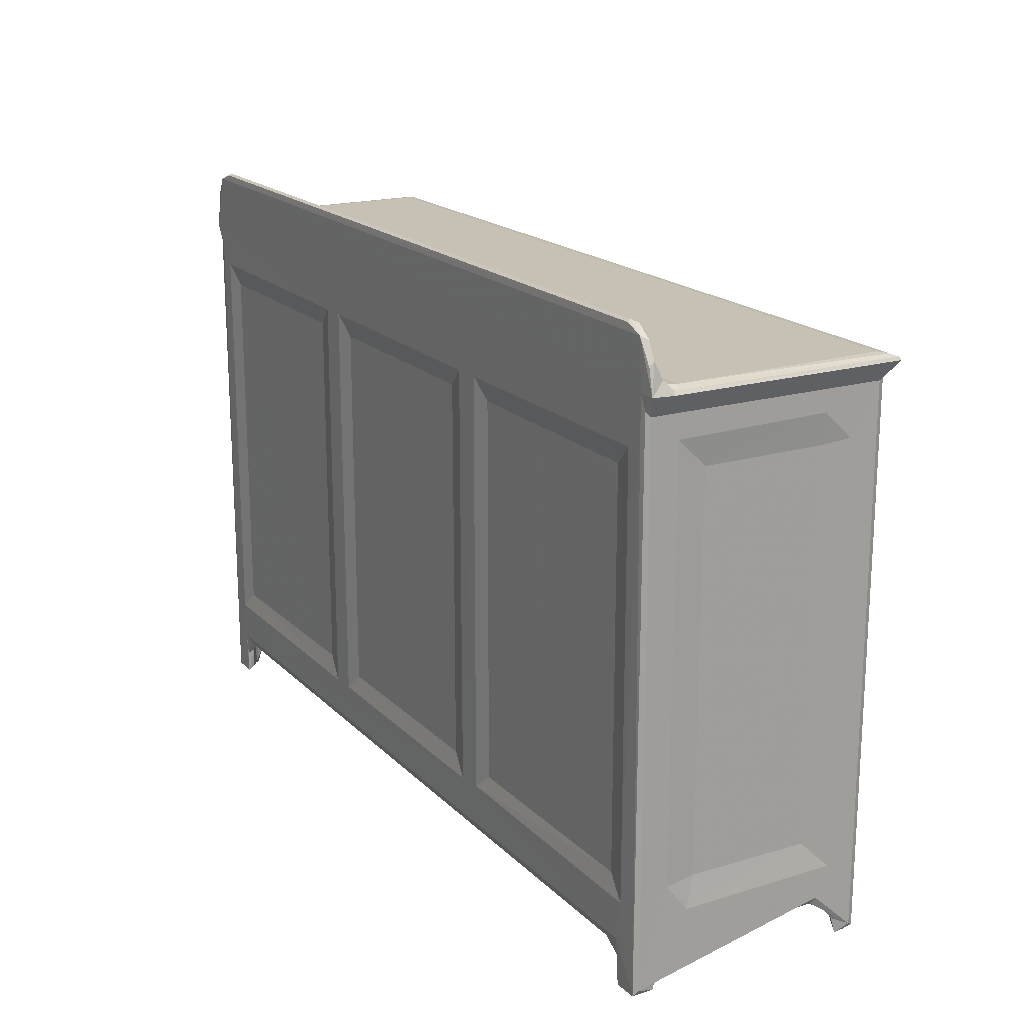
<metadata>
{"format":"obj","ext":"obj","renderer":"f3d","projection":"perspective","resolution":1024,"background":"white","views":[{"elev":18.5,"azim":-119.9,"up":"+Z"}]}
</metadata>
<code>
v -0.4408 -0.08538 -0.2377
v -0.4404 -0.06654 -0.2413
v -0.4432 -0.08015 -0.2341
v -0.4352 -0.08734 -0.2339
v -0.4236 -0.08571 -0.2407
v -0.4358 -0.0797 -0.2433
v -0.4402 -0.06179 -0.225
v -0.4411 -0.05095 -0.2109
v -0.4432 -0.052 -0.1672
v -0.4432 -0.04006 -0.1965
v -0.4225 -0.08098 -0.2421
v -0.431 -0.07119 -0.2401
v -0.4178 -0.08037 -0.2275
v -0.4258 -0.07284 -0.2293
v -0.4119 -0.08555 -0.2152
v -0.4148 -0.07927 -0.2198
v -0.4328 -0.06259 -0.218
v -0.4347 -0.05024 -0.2087
v -0.3945 -0.08733 -0.1964
v -0.4255 -0.07053 -0.1928
v -0.4149 -0.07566 -0.1946
v -0.426 -0.0874 -0.128
v -0.4225 -0.07039 -0.1872
v -0.4312 -0.04917 -0.1948
v -0.4255 -0.05203 -0.1872
v -0.4165 -0.06198 -0.1823
v -0.3928 -0.0788 -0.2019
v -0.3904 -0.08542 -0.2022
v -0.3922 -0.08221 -0.2047
v -0.4056 -0.05122 -0.1823
v -0.3889 -0.08733 -0.1484
v -0.3883 -0.08735 -0.07962
v -0.3957 -0.08809 -0.113
v -0.4361 -0.03613 -0.2045
v -0.4409 -0.03589 -0.2022
v -0.4432 0.1019 -0.1683
v -0.4376 0.1012 -0.2047
v -0.4432 0.1184 -0.1965
v -0.3771 -0.02264 -0.1791
v -0.4065 0.08717 -0.1823
v -0.44 -0.02283 -0.1388
v -0.44 0.09438 -0.1387
v -0.2035 -0.08733 -0.1488
v -0.3583 -0.08416 -0.1188
v -0.3579 -0.08414 0.1157
v -0.2112 -0.08414 -0.1194
v -0.3774 0.08464 -0.1791
v -0.1819 -0.02291 -0.1791
v -0.4432 -0.08016 0.2825
v -0.4432 -0.05223 0.2361
v -0.4352 -0.08733 0.2818
v -0.4214 -0.08769 0.09938
v -0.44 -0.02288 0.233
v -0.3891 -0.08744 0.116
v -0.2113 -0.08414 0.1162
v -0.1788 -0.05192 -0.1823
v 0.3898 -0.08733 -0.1964
v -0.1816 -0.08733 -0.1227
v -0.182 0.08535 -0.1791
v -0.1526 -0.02605 -0.1823
v -0.1864 -0.087 0.06839
v -0.1541 -0.08734 0.07212
v -0.1293 -0.05166 -0.1823
v 0.3808 -0.08223 -0.2047
v 0.3785 -0.0854 -0.2021
v 0.384 -0.07902 -0.2022
v -0.02546 -0.08733 -0.03489
v -0.1038 -0.02285 -0.1791
v -0.133 0.08723 -0.1823
v -0.02122 -0.08735 -0.1587
v -0.02541 -0.08733 -0.1228
v -0.007969 -0.1028 -0.1354
v -0.008257 -0.09191 -0.1472
v -0.01488 -0.09347 -0.1354
v -0.003547 -0.1018 -0.137
v -0.001015 -0.0929 -0.1218
v -0.01449 -0.09035 -0.1218
v -0.01065 -0.08735 -0.1088
v -0.02327 -0.08737 -0.06115
v -0.007202 -0.1035 -0.04497
v -0.008496 -0.09286 -0.05737
v -0.0149 -0.09354 -0.04427
v -0.002662 -0.09946 -0.0503
v -0.01065 -0.09149 -0.03247
v -0.0119 -0.08734 -0.07098
v -0.0108 -0.08735 -0.02093
v -0.02547 -0.08734 0.05309
v -0.008096 -0.093 0.03163
v -0.02331 -0.08743 0.02707
v -0.01497 -0.0935 0.04408
v -0.008041 -0.1027 0.04434
v -0.0004169 -0.09099 0.02957
v -0.00313 -0.1021 0.04499
v -0.01466 -0.09029 0.0547
v 0.0002932 -0.09235 0.05608
v 0.01102 -0.08737 0.02508
v -0.01191 -0.08735 0.01704
v -0.3998 -0.08736 0.1565
v -0.4409 -0.08542 0.2846
v -0.3613 -0.08732 0.1461
v -0.3001 -0.08738 0.2059
v -0.4432 -0.0251 0.2621
v -0.4406 -0.09205 0.2932
v -0.4515 -0.09591 0.2999
v -0.4496 -0.0938 0.303
v -0.4439 -0.08878 0.305
v -0.4361 -0.08133 0.3059
v -0.4403 0.1237 0.306
v -0.4495 0.1321 0.3032
v -0.4517 0.1337 0.3
v -0.3099 -0.08734 0.2173
v -0.3019 -0.08737 0.2402
v -0.2738 -0.08734 0.2038
v -0.2832 -0.09354 0.2145
v -0.2599 -0.08733 0.2184
v -0.1832 -0.08733 0.1451
v -0.2715 -0.0915 0.2188
v -0.1732 -0.1029 0.08778
v -0.1748 -0.09242 0.07789
v -0.1809 -0.09443 0.08942
v -0.1771 -0.09916 0.09338
v -0.1649 -0.092 0.09595
v -0.1623 -0.09093 0.08173
v -0.1756 -0.09261 0.1019
v -0.1911 -0.08635 0.1008
v -0.1808 -0.08736 0.1145
v -0.1601 -0.08735 0.1082
v -0.2841 -0.1035 0.2226
v -0.2964 -0.09284 0.2209
v -0.2893 -0.09956 0.227
v -0.2917 -0.09134 0.2345
v -0.2607 -0.08733 0.2426
v 0.429 -0.09117 0.2915
v -0.2722 -0.09177 0.232
v 0.4233 -0.08733 0.2818
v -0.01559 -0.08736 0.1154
v -0.0265 -0.08733 0.1294
v -0.007365 -0.1028 0.1342
v -0.01451 -0.09339 0.133
v -0.00249 -0.1 0.1313
v -0.004148 -0.09241 0.1251
v -0.01056 -0.08735 0.06708
v -0.02192 -0.08734 0.1508
v -0.02567 -0.08739 0.2136
v -0.01478 -0.09029 0.1429
v -0.003397 -0.08746 0.1536
v -0.01198 -0.08734 0.2027
v -0.007611 -0.09338 0.2151
v 0.4319 -0.08877 0.305
v 0.4376 -0.09383 0.3029
v 0.4397 -0.09596 0.2998
v -0.006399 -0.1037 0.2234
v -0.01565 -0.09212 0.2254
v -0.008591 -0.09982 0.2272
v -0.00236 -0.09962 0.2209
v -0.003538 -0.08741 0.2419
v -0.02183 -0.08735 0.2388
v -0.4408 0.1056 -0.2022
v -0.4432 0.1505 -0.2352
v -0.4344 0.1118 -0.2025
v -0.4255 0.1237 -0.1872
v -0.43 0.1346 -0.1937
v -0.4165 0.1237 -0.1823
v -0.3804 0.1148 -0.1823
v -0.4432 0.1236 -0.1408
v -0.442 0.1352 -0.2391
v -0.441 0.1292 -0.2209
v -0.4354 0.1268 -0.2172
v -0.4348 0.1336 -0.2418
v -0.4406 0.1548 -0.2404
v -0.4339 0.1496 -0.2433
v -0.4431 0.1314 -0.209
v -0.4386 0.1188 -0.211
v -0.4278 0.1407 -0.2401
v -0.4236 0.1416 -0.189
v -0.4165 0.1343 -0.184
v -0.4161 0.1543 -0.2419
v -0.4161 0.1487 -0.2396
v -0.4132 0.1552 -0.1967
v -0.415 0.1473 -0.2193
v -0.4135 0.1545 -0.2125
v -0.4151 0.1455 -0.1962
v -0.4194 0.1552 -0.1593
v -0.4009 0.1481 -0.2022
v -0.4015 0.1513 -0.2047
v -0.397 0.1545 -0.2021
v -0.4352 0.1552 0.3008
v -0.3989 0.152 -0.1394
v -0.1617 0.1552 -0.1564
v -0.1812 0.152 -0.1396
v -0.4432 0.1234 0.2602
v -0.3989 0.152 0.2335
v 0.4045 0.1237 -0.1823
v 0.3933 0.1545 -0.2022
v -0.1534 0.1142 -0.1823
v 0.4058 0.1552 -0.1964
v -0.1064 0.1149 -0.1823
v -0.1037 0.08464 -0.1791
v -0.1348 0.1552 -0.1592
v 0.3882 0.1481 -0.2021
v -0.1151 0.152 -0.1393
v 0.1208 0.1145 -0.1823
v 0.404 0.1455 -0.1962
v 0.1028 0.152 -0.1397
v -0.1144 0.152 0.2335
v -0.44 0.09439 0.2329
v -0.4409 0.1545 0.2875
v -0.4433 0.1503 0.2828
v -0.4187 0.1552 0.2528
v -0.4407 0.1343 0.3077
v -0.4511 0.1547 0.3009
v -0.446 0.1416 0.3127
v -0.4449 0.1541 0.324
v -0.4322 0.1552 0.3473
v -0.4445 0.1494 0.3284
v -0.4412 0.1456 0.3209
v -0.4365 0.1492 0.344
v -0.426 0.1458 0.3485
v -0.4208 0.1485 0.3546
v -0.4121 0.1517 0.3563
v -0.4135 0.1545 0.3542
v -0.1812 0.152 0.2334
v -0.1612 0.1552 0.2529
v -0.1339 0.1552 0.2519
v 0.4192 0.1552 0.3482
v 0.4183 0.1456 0.3388
v 0.4017 0.1545 0.3542
v 0.1028 0.152 0.2332
v 0.4231 0.1456 0.3209
v 0.4239 0.1343 0.3077
v 0.1232 0.1552 0.2532
v 0.4081 0.146 0.349
v 0.0947 -0.05118 -0.1822
v 0.002973 -0.09104 -0.1438
v 0.006348 -0.09131 -0.134
v 0.01099 -0.08734 -0.151
v 0.01336 -0.08733 -0.1097
v 0.1703 -0.08733 -0.1487
v 0.09174 -0.02292 -0.1791
v 0.4105 -0.07062 -0.1874
v 0.1209 -0.02598 -0.1823
v 0.1425 -0.05156 -0.1823
v 0.4037 -0.07561 -0.1945
v 0.1684 -0.08735 0.0665
v 0.1405 0.08727 -0.1823
v 0.1699 -0.02285 -0.1791
v 0.005103 -0.09133 -0.05268
v 0.002555 -0.09177 -0.0332
v 0.01104 -0.08734 -0.06301
v 0.01341 -0.08733 -0.02174
v 0.002305 -0.09385 0.0425
v 0.01343 -0.08733 0.06623
v 0.1396 -0.08734 0.07596
v 0.4045 -0.06198 -0.1823
v 0.1992 -0.08414 -0.119
v 0.3457 -0.08414 -0.1193
v 0.354 -0.08733 -0.1486
v 0.3652 0.085 -0.1791
v 0.1994 -0.08414 0.1162
v 0.3458 -0.08414 0.1161
v 0.3685 -0.05169 -0.1823
v 0.3999 -0.08727 -0.2064
v 0.4003 -0.08741 -0.1419
v 0.3757 -0.08729 -0.1217
v 0.396 -0.08837 -0.1193
v 0.41 -0.08736 -0.0856
v 0.3654 -0.02291 -0.1791
v 0.3943 -0.02598 -0.1823
v 0.3977 -0.08491 -0.213
v 0.3983 -0.07916 -0.2128
v 0.407 -0.0849 -0.229
v 0.4066 -0.07905 -0.2207
v 0.4094 -0.08117 -0.2411
v 0.4226 -0.08739 -0.2365
v 0.4288 -0.08542 -0.2406
v 0.424 -0.06599 -0.2404
v 0.4214 -0.07787 -0.2437
v 0.4137 -0.07227 -0.2095
v 0.4291 -0.0678 -0.2404
v 0.4283 -0.05975 -0.222
v 0.4198 -0.06495 -0.2239
v 0.4229 -0.04849 -0.2083
v 0.4181 -0.06386 -0.1991
v 0.419 -0.05072 -0.1947
v 0.413 -0.06434 -0.1869
v 0.4312 -0.08009 -0.2344
v 0.4312 -0.03946 -0.1964
v 0.4312 -0.052 -0.1659
v 0.4312 -0.0802 0.2818
v 0.4242 -0.03651 -0.2047
v 0.4188 0.1329 -0.1944
v 0.4257 0.1011 -0.2047
v 0.4229 0.1066 -0.2031
v 0.4135 0.1285 -0.1873
v 0.4289 -0.03828 -0.2021
v 0.4312 0.1018 -0.1683
v 0.428 -0.0229 -0.1387
v 0.3756 -0.0873 0.1448
v 0.376 -0.08734 0.08633
v 0.4064 -0.08735 0.09484
v 0.4288 -0.08541 0.2803
v 0.428 -0.02286 0.2329
v 0.01242 -0.08753 0.1379
v 0.009528 -0.08734 0.1193
v 0.009168 -0.08734 0.1504
v 0.006139 -0.08756 0.2111
v 0.1584 -0.09189 0.07754
v 0.1444 -0.08735 0.1021
v 0.1513 -0.09201 0.08907
v 0.1631 -0.08731 0.107
v 0.1954 -0.08733 0.1459
v 0.01254 -0.08746 0.2256
v 0.00285 -0.09183 0.2322
v 0.01355 -0.08733 0.2427
v 0.1609 -0.1028 0.08944
v 0.1651 -0.09988 0.08544
v 0.1665 -0.09317 0.09631
v 0.1786 -0.08655 0.0867
v 0.168 -0.09029 0.07803
v 0.1793 -0.08627 0.1059
v 0.4114 -0.08734 0.1595
v 0.257 -0.08736 0.2059
v 0.2472 -0.08736 0.2173
v 0.2833 -0.08734 0.2037
v 0.2777 -0.09208 0.2133
v 0.2973 -0.08734 0.2185
v 0.2553 -0.08735 0.2403
v 0.4241 -0.08132 0.306
v 0.2691 -0.101 0.2211
v 0.261 -0.09282 0.2211
v 0.2682 -0.09932 0.2271
v 0.2762 -0.1019 0.2239
v 0.2657 -0.09131 0.2345
v 0.2861 -0.09232 0.2298
v 0.2964 -0.08733 0.2426
v 0.4044 -0.08823 0.1241
v 0.4312 -0.05208 0.2361
v 0.428 0.09413 0.2327
v 0.4312 -0.02606 0.262
v 0.4367 -0.08096 0.2948
v 0.4357 0.1552 0.293
v 0.4312 0.1236 0.2616
v 0.4397 0.1479 0.3002
v 0.0914 0.08523 -0.1791
v 0.385 0.1513 -0.2047
v 0.1493 0.1552 -0.1595
v 0.1225 0.1552 -0.1587
v 0.1671 0.1149 -0.1823
v 0.4067 0.1416 -0.1889
v 0.1699 0.08464 -0.1791
v 0.4045 0.1343 -0.184
v 0.1693 0.152 -0.1387
v 0.3939 0.1145 -0.1823
v 0.4072 0.1552 -0.1587
v 0.387 0.152 -0.1396
v 0.4286 0.1137 -0.2033
v 0.4312 0.131 -0.1979
v 0.428 0.09444 -0.1388
v 0.4312 0.1236 -0.1419
v 0.4246 0.1338 -0.2421
v 0.4193 0.1381 -0.24
v 0.4235 0.1263 -0.2178
v 0.4305 0.1337 -0.239
v 0.4049 0.1479 -0.2373
v 0.423 0.1501 -0.2432
v 0.4132 0.1416 -0.2007
v 0.4299 0.1201 -0.2104
v 0.4041 0.1545 -0.242
v 0.403 0.1482 -0.2161
v 0.3986 0.1495 -0.2116
v 0.4037 0.1545 -0.2191
v 0.4284 0.1549 -0.2405
v 0.4312 0.1505 -0.2352
v 0.4285 0.1274 -0.2152
v 0.4232 0.1552 0.2878
v 0.4288 0.1545 0.2786
v 0.4312 0.1505 0.2818
v 0.1494 0.1552 0.2526
v 0.4098 0.1485 0.3545
v 0.1691 0.152 0.2336
v 0.3868 0.152 0.2334
v 0.4012 0.1517 0.3563
v 0.4241 0.1237 0.306
v 0.4073 0.1552 0.2532
v 0.4287 0.1416 0.3127
v 0.4362 0.1324 0.3041
v 0.4251 0.1489 0.3424
v 0.436 0.1456 0.3111
v 0.4318 0.1539 0.3296
v 0.4324 0.1488 0.3255
f 1 3 2
f 1 5 4
f 1 6 5
f 1 2 6
f 2 3 7
f 7 3 8
f 3 9 10
f 5 6 11
f 6 12 11
f 5 11 13
f 12 14 11
f 5 13 15
f 5 15 4
f 14 13 11
f 14 16 13
f 6 2 12
f 14 12 17
f 2 17 12
f 2 7 17
f 7 8 18
f 7 18 17
f 15 13 16
f 14 20 16
f 20 21 16
f 4 19 22
f 20 23 21
f 14 17 20
f 17 24 20
f 17 18 24
f 20 25 23
f 20 24 25
f 23 25 26
f 16 21 27
f 15 29 28
f 15 28 4
f 4 28 19
f 15 27 29
f 15 16 27
f 22 19 31
f 31 33 22
f 22 33 32
f 8 35 34
f 8 3 35
f 3 10 35
f 10 9 36
f 35 37 34
f 35 10 38
f 8 34 18
f 18 34 24
f 26 40 30
f 30 40 39
f 31 44 33
f 33 44 32
f 19 43 31
f 44 31 46
f 39 40 47
f 39 47 48
f 30 39 48
f 1 49 3
f 3 49 9
f 1 4 51
f 4 22 51
f 51 22 52
f 22 32 52
f 32 44 54
f 26 30 56
f 31 43 46
f 30 48 56
f 28 57 19
f 19 57 43
f 46 43 58
f 43 57 58
f 56 60 26
f 48 60 56
f 48 59 60
f 44 46 45
f 45 46 55
f 46 58 55
f 55 58 61
f 58 62 61
f 28 29 64
f 29 27 64
f 28 65 57
f 28 64 65
f 27 21 66
f 64 27 66
f 57 67 58
f 26 60 63
f 60 69 63
f 63 69 68
f 70 71 57
f 57 71 67
f 72 74 73
f 72 73 75
f 72 77 74
f 72 76 77
f 70 74 71
f 70 73 74
f 71 74 77
f 71 77 78
f 77 76 78
f 58 67 62
f 67 71 79
f 80 82 81
f 80 81 83
f 81 82 79
f 80 84 82
f 71 85 79
f 71 78 85
f 85 81 79
f 67 79 82
f 67 82 84
f 67 84 86
f 62 67 87
f 88 90 89
f 88 91 90
f 88 92 91
f 91 95 94
f 90 91 94
f 67 89 87
f 67 86 89
f 86 96 89
f 89 96 97
f 97 88 89
f 87 89 90
f 87 90 94
f 52 32 54
f 51 52 98
f 52 54 98
f 1 99 49
f 1 51 99
f 49 50 9
f 9 53 41
f 9 50 53
f 54 100 98
f 44 45 54
f 54 45 100
f 45 55 100
f 100 101 98
f 99 51 103
f 50 49 102
f 104 99 103
f 104 49 99
f 50 102 53
f 105 106 108
f 105 108 109
f 104 105 109
f 106 107 108
f 104 109 110
f 98 101 111
f 98 111 51
f 100 113 101
f 113 114 101
f 113 100 115
f 55 116 100
f 100 116 115
f 113 117 114
f 113 115 117
f 118 120 119
f 118 121 120
f 121 118 122
f 119 123 118
f 118 123 122
f 122 124 121
f 121 124 120
f 55 61 125
f 61 120 125
f 61 119 120
f 61 62 119
f 62 123 119
f 55 125 116
f 125 120 124
f 125 126 116
f 125 124 126
f 122 127 124
f 124 127 126
f 128 130 129
f 128 129 114
f 129 101 114
f 130 131 129
f 111 101 129
f 111 131 112
f 111 129 131
f 111 112 51
f 131 132 112
f 51 133 103
f 112 132 51
f 128 114 117
f 117 134 128
f 130 134 131
f 130 128 134
f 117 115 134
f 131 134 132
f 134 115 132
f 132 115 51
f 115 116 51
f 116 135 51
f 51 135 133
f 123 62 122
f 122 62 127
f 126 127 116
f 62 116 127
f 87 136 62
f 62 136 137
f 116 62 137
f 138 141 140
f 138 139 141
f 139 136 141
f 87 94 142
f 87 142 136
f 94 95 142
f 137 136 139
f 137 143 116
f 143 144 116
f 138 146 145
f 139 138 145
f 137 145 143
f 137 139 145
f 145 146 143
f 144 143 147
f 147 148 144
f 105 149 106
f 106 149 107
f 105 150 149
f 104 150 105
f 103 151 104
f 104 151 150
f 152 153 148
f 152 154 153
f 152 148 155
f 148 153 144
f 154 156 153
f 116 144 135
f 144 157 135
f 144 153 157
f 153 156 157
f 35 38 158
f 35 158 37
f 38 10 159
f 10 36 159
f 34 160 24
f 37 160 34
f 24 161 25
f 25 161 26
f 160 162 24
f 24 162 161
f 161 163 26
f 26 163 40
f 9 41 36
f 36 41 42
f 42 165 36
f 166 168 167
f 166 169 168
f 166 159 170
f 166 171 169
f 166 170 171
f 167 172 166
f 167 168 173
f 166 172 159
f 158 38 172
f 158 173 37
f 158 172 173
f 173 172 167
f 172 38 159
f 169 171 174
f 169 162 168
f 169 174 162
f 37 173 160
f 173 168 160
f 160 168 162
f 162 174 175
f 162 175 161
f 161 176 163
f 161 175 176
f 171 177 174
f 171 170 177
f 174 177 178
f 170 179 177
f 178 180 174
f 178 181 180
f 178 177 181
f 177 179 181
f 174 182 175
f 174 180 182
f 170 183 179
f 180 185 184
f 180 184 182
f 180 181 185
f 181 179 186
f 185 181 186
f 36 165 159
f 170 187 183
f 40 164 47
f 47 164 59
f 40 163 164
f 179 183 189
f 165 42 191
f 165 191 159
f 164 163 193
f 163 176 193
f 186 179 194
f 185 186 194
f 183 188 189
f 189 188 190
f 48 47 59
f 59 164 195
f 164 193 195
f 194 179 196
f 179 189 196
f 188 192 190
f 59 195 60
f 60 195 69
f 69 198 68
f 69 197 198
f 195 193 69
f 69 193 197
f 196 189 199
f 184 200 182
f 184 185 200
f 200 203 182
f 182 203 175
f 197 193 202
f 201 205 204
f 42 41 206
f 42 206 191
f 41 53 206
f 170 207 187
f 159 207 170
f 159 208 207
f 187 209 183
f 188 183 192
f 209 192 183
f 191 208 159
f 53 102 206
f 206 102 191
f 102 49 191
f 104 110 49
f 110 208 49
f 49 208 191
f 109 108 210
f 110 211 208
f 109 210 212
f 110 212 211
f 110 109 212
f 211 207 208
f 207 211 187
f 211 214 187
f 212 215 211
f 212 216 215
f 211 215 213
f 211 213 214
f 215 218 217
f 215 216 218
f 215 214 213
f 215 217 214
f 217 218 219
f 219 220 214
f 217 219 214
f 220 221 214
f 192 222 190
f 190 222 189
f 222 223 189
f 192 209 222
f 209 224 223
f 209 187 224
f 187 214 225
f 214 221 225
f 222 209 223
f 216 226 218
f 225 221 227
f 220 227 221
f 189 223 199
f 223 224 199
f 199 224 201
f 224 205 201
f 212 229 216
f 216 229 226
f 108 230 210
f 210 230 212
f 205 224 231
f 226 232 218
f 218 232 219
f 26 63 233
f 75 73 234
f 234 235 75
f 75 76 72
f 75 235 76
f 57 236 70
f 70 234 73
f 70 236 234
f 234 236 235
f 235 236 237
f 235 237 76
f 76 237 78
f 63 68 233
f 233 68 239
f 21 23 240
f 23 26 240
f 26 233 241
f 26 241 242
f 66 21 243
f 21 240 243
f 57 238 236
f 239 241 233
f 241 202 245
f 241 245 242
f 245 246 242
f 83 81 247
f 83 248 80
f 83 247 248
f 84 80 248
f 78 237 85
f 85 247 81
f 85 249 247
f 85 237 249
f 237 236 249
f 247 249 250
f 84 248 86
f 247 250 248
f 248 250 86
f 236 238 249
f 92 251 91
f 93 91 251
f 251 95 93
f 91 93 95
f 86 250 96
f 97 92 88
f 97 96 92
f 92 96 251
f 251 96 252
f 251 252 95
f 96 250 252
f 238 244 249
f 250 249 252
f 249 244 252
f 252 244 253
f 240 26 254
f 26 242 254
f 238 255 244
f 57 257 238
f 238 256 255
f 256 260 255
f 254 242 261
f 65 262 57
f 65 64 262
f 238 257 256
f 257 263 264
f 257 57 263
f 256 257 264
f 264 263 265
f 264 265 266
f 242 267 261
f 242 246 267
f 246 258 267
f 261 267 268
f 269 271 262
f 269 270 271
f 270 272 271
f 273 274 271
f 273 275 274
f 275 273 277
f 273 276 277
f 271 274 262
f 273 271 272
f 272 278 273
f 276 279 277
f 276 281 280
f 273 281 276
f 273 278 281
f 281 282 280
f 269 64 270
f 269 262 64
f 270 64 66
f 66 243 270
f 270 243 272
f 254 261 268
f 262 274 57
f 272 240 278
f 272 243 240
f 278 283 281
f 278 240 283
f 281 283 282
f 283 284 282
f 240 254 285
f 240 285 283
f 283 285 284
f 275 279 286
f 277 279 275
f 279 280 286
f 276 280 279
f 57 274 263
f 265 263 266
f 263 274 266
f 286 287 288
f 275 286 289
f 286 288 289
f 282 284 290
f 290 284 291
f 284 285 291
f 290 291 293
f 290 293 292
f 254 294 285
f 291 285 294
f 280 295 286
f 280 282 295
f 282 290 295
f 286 295 287
f 290 292 295
f 287 296 288
f 288 296 297
f 256 264 260
f 260 264 298
f 264 299 298
f 264 266 299
f 266 274 135
f 274 275 135
f 299 266 300
f 266 135 300
f 275 289 301
f 135 275 301
f 140 141 303
f 95 252 142
f 136 142 304
f 142 252 304
f 136 304 141
f 141 304 303
f 252 305 304
f 140 305 138
f 140 303 305
f 138 305 146
f 146 305 143
f 303 304 305
f 143 305 147
f 305 306 147
f 147 306 148
f 306 305 135
f 252 253 305
f 253 244 307
f 253 307 309
f 253 309 308
f 253 308 305
f 305 311 135
f 305 308 311
f 308 310 311
f 155 306 312
f 148 306 155
f 155 313 152
f 155 312 313
f 154 313 156
f 154 152 313
f 313 314 156
f 313 312 314
f 306 135 312
f 157 156 135
f 156 314 135
f 312 135 314
f 103 133 151
f 315 309 307
f 315 307 316
f 315 317 309
f 316 319 318
f 307 319 316
f 316 317 315
f 316 318 317
f 244 319 307
f 244 255 318
f 244 318 319
f 309 310 308
f 309 317 310
f 317 320 310
f 317 318 320
f 310 320 259
f 318 259 320
f 318 255 259
f 259 311 310
f 259 298 311
f 311 298 321
f 259 255 260
f 321 322 311
f 322 321 324
f 324 325 322
f 324 326 325
f 311 322 135
f 322 327 135
f 107 328 108
f 329 331 330
f 329 332 331
f 329 330 325
f 330 322 325
f 331 333 330
f 322 323 327
f 323 322 330
f 323 333 327
f 323 330 333
f 329 325 332
f 332 325 334
f 331 334 333
f 331 332 334
f 333 335 327
f 333 334 335
f 325 326 334
f 334 326 335
f 327 335 135
f 259 260 298
f 321 326 324
f 321 135 326
f 299 300 336
f 299 336 298
f 336 300 321
f 300 135 321
f 298 336 321
f 289 288 337
f 288 297 337
f 297 302 337
f 326 135 335
f 149 328 107
f 337 339 289
f 301 340 133
f 301 289 340
f 135 301 133
f 133 340 151
f 337 302 339
f 289 341 340
f 302 338 339
f 339 338 342
f 339 342 289
f 340 343 151
f 341 343 340
f 151 343 150
f 198 197 344
f 68 198 344
f 68 344 239
f 197 202 344
f 200 185 345
f 185 194 345
f 199 347 346
f 347 199 204
f 201 204 199
f 239 344 241
f 241 344 202
f 245 202 348
f 199 346 196
f 202 193 348
f 176 175 349
f 203 349 175
f 347 204 231
f 347 231 346
f 246 245 350
f 245 348 350
f 246 350 258
f 350 348 258
f 193 176 351
f 176 349 351
f 258 348 353
f 348 193 353
f 352 355 346
f 196 346 354
f 354 346 355
f 267 353 268
f 267 258 353
f 268 353 254
f 353 193 254
f 254 193 294
f 295 356 287
f 292 356 295
f 287 357 296
f 356 357 287
f 296 358 297
f 358 296 359
f 297 358 302
f 360 362 361
f 360 363 362
f 361 365 360
f 362 291 361
f 361 366 364
f 361 291 366
f 362 367 293
f 293 291 362
f 193 351 294
f 351 349 294
f 291 349 366
f 291 294 349
f 364 369 368
f 368 371 196
f 368 369 371
f 369 370 371
f 368 361 364
f 361 368 365
f 368 372 365
f 369 364 366
f 196 354 368
f 368 354 372
f 200 369 203
f 200 370 369
f 200 345 370
f 345 194 370
f 371 194 196
f 370 194 371
f 369 366 203
f 203 366 349
f 360 365 363
f 363 357 374
f 362 363 374
f 292 293 356
f 367 356 293
f 367 362 374
f 356 367 357
f 374 357 367
f 363 372 373
f 365 372 363
f 363 373 357
f 354 375 372
f 296 357 359
f 357 373 359
f 373 372 376
f 372 375 376
f 358 359 342
f 359 373 377
f 373 376 377
f 359 377 342
f 205 228 204
f 231 378 346
f 204 228 231
f 205 231 228
f 231 224 378
f 224 187 378
f 187 225 378
f 219 379 220
f 232 379 219
f 352 346 378
f 352 378 380
f 379 382 220
f 220 382 227
f 380 378 384
f 380 384 381
f 230 385 212
f 212 385 229
f 328 383 108
f 108 383 230
f 378 225 341
f 352 381 355
f 352 380 381
f 302 358 338
f 355 381 354
f 354 384 375
f 381 384 354
f 358 342 338
f 378 341 384
f 342 377 289
f 289 377 341
f 328 149 386
f 149 150 386
f 328 386 383
f 343 386 150
f 384 341 375
f 377 376 341
f 375 341 376
f 226 387 232
f 387 225 379
f 232 387 379
f 382 225 227
f 382 379 225
f 383 386 230
f 230 386 385
f 343 388 386
f 386 388 385
f 343 341 389
f 385 390 229
f 229 390 226
f 341 225 389
f 385 388 390
f 343 389 388
f 388 389 390
f 390 389 387
f 226 390 387
f 389 225 387

</code>
